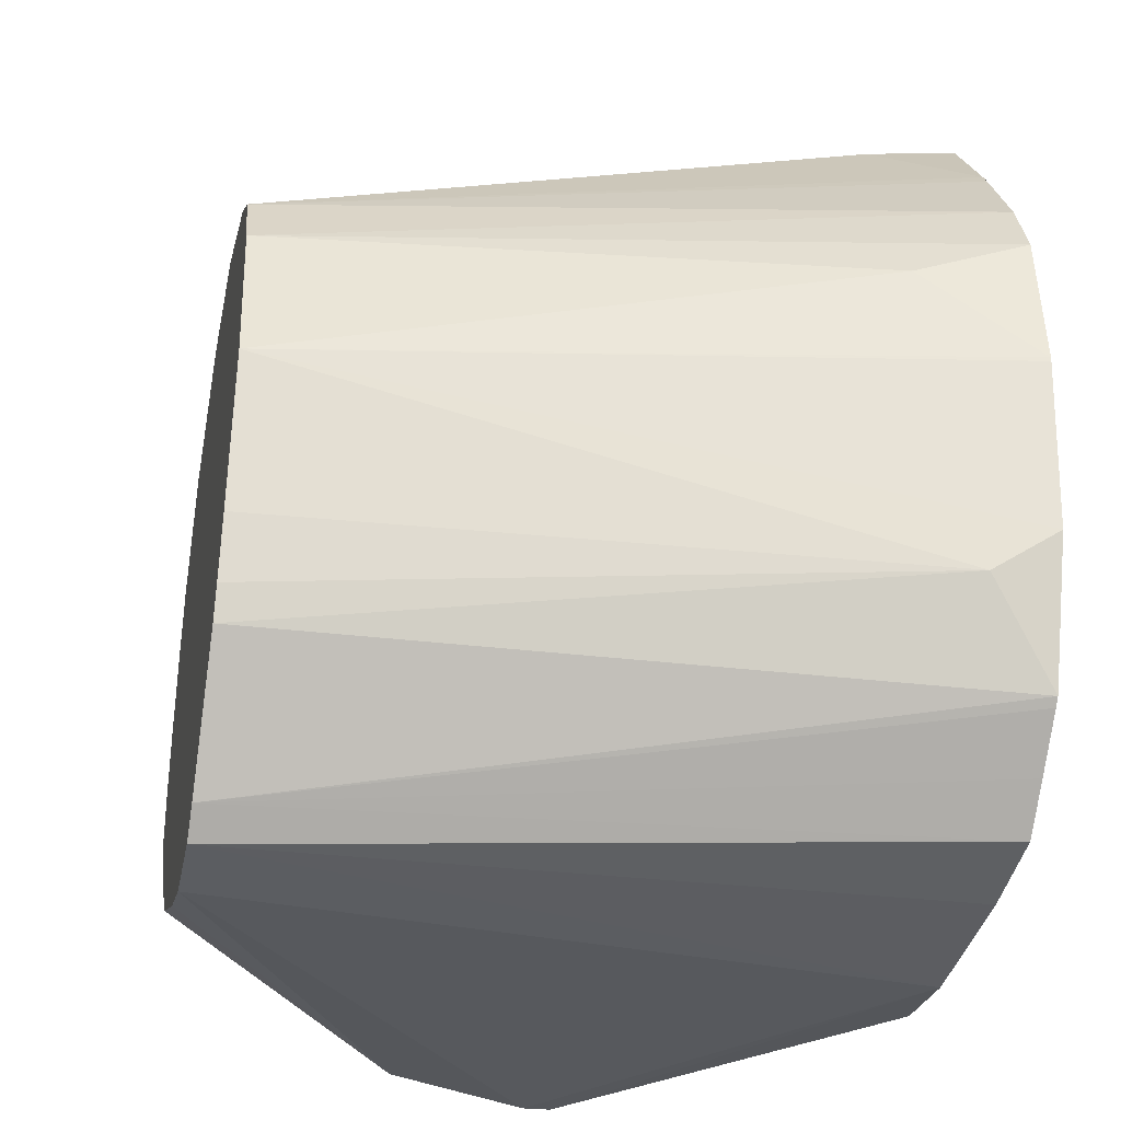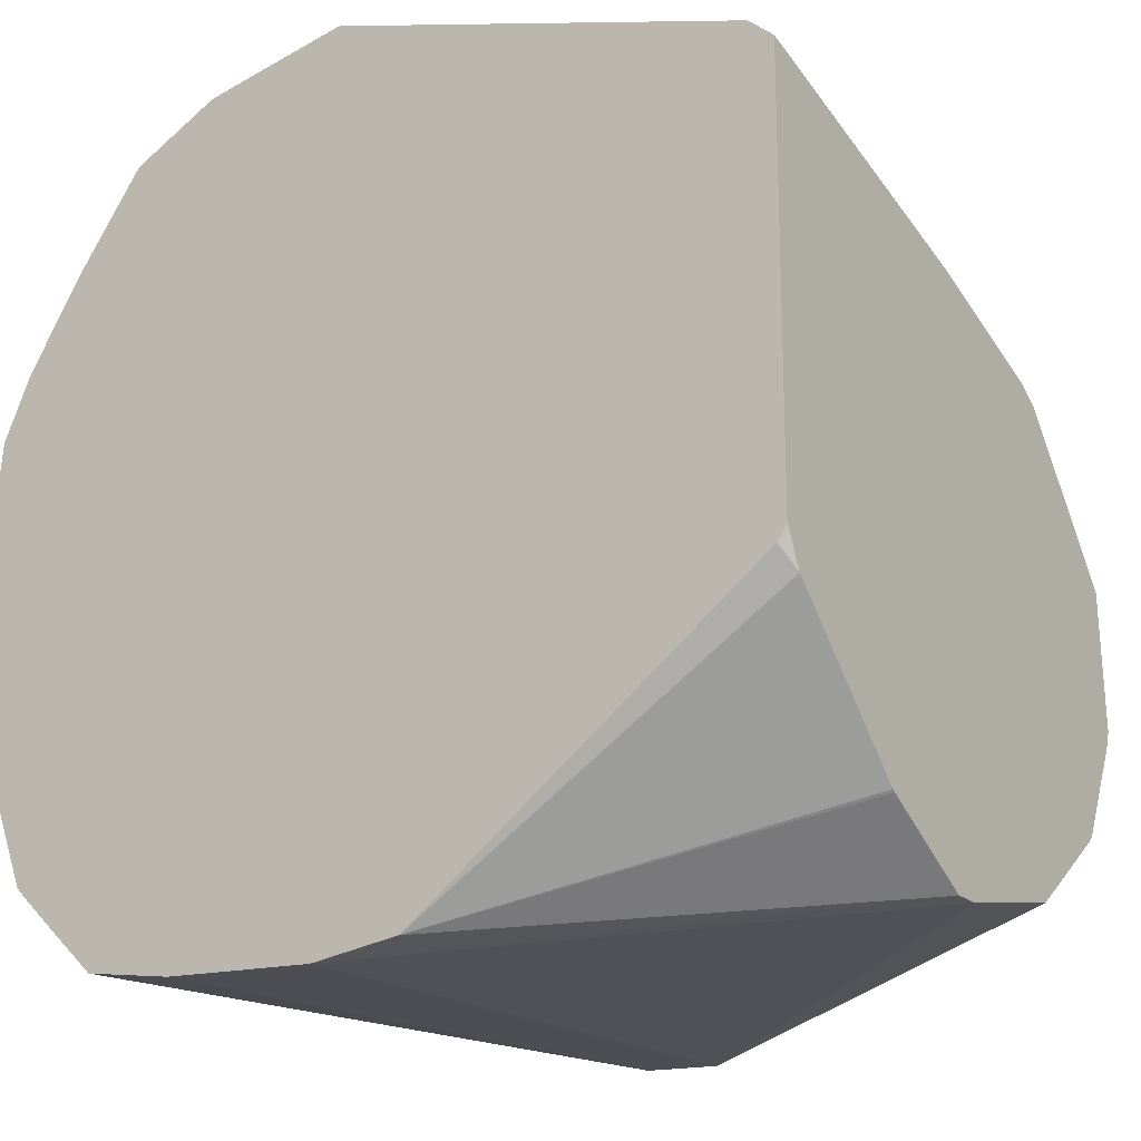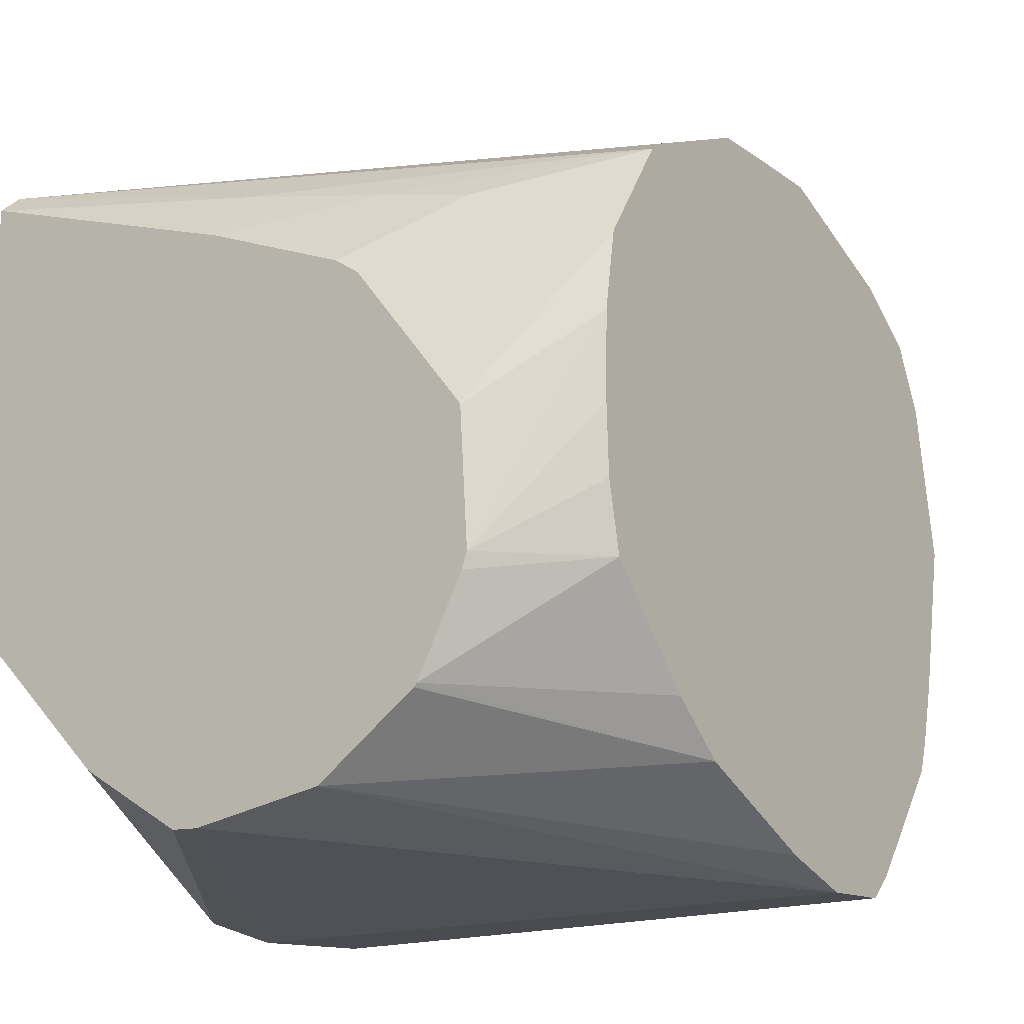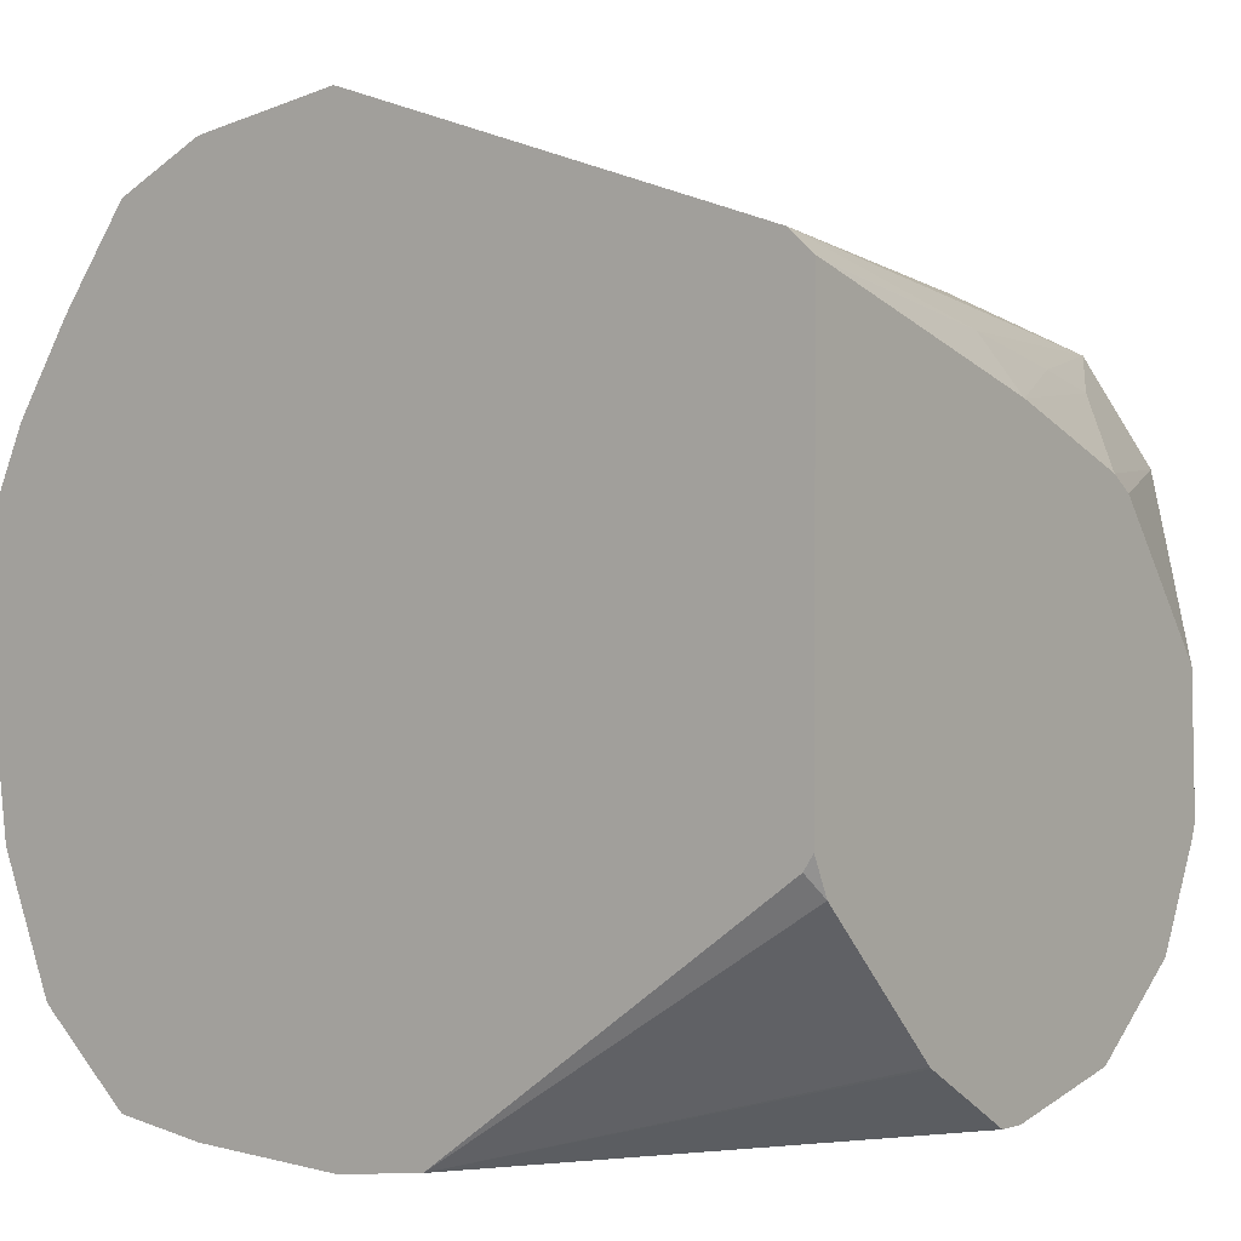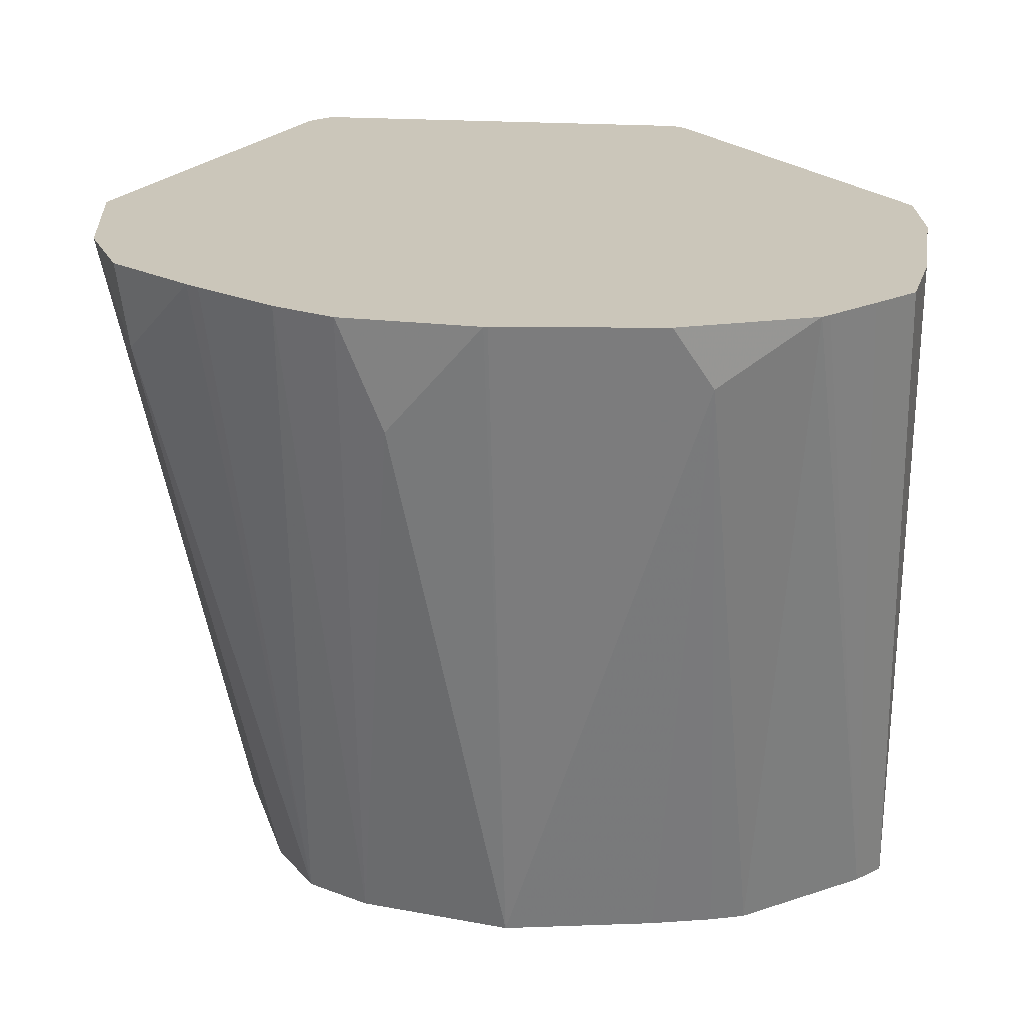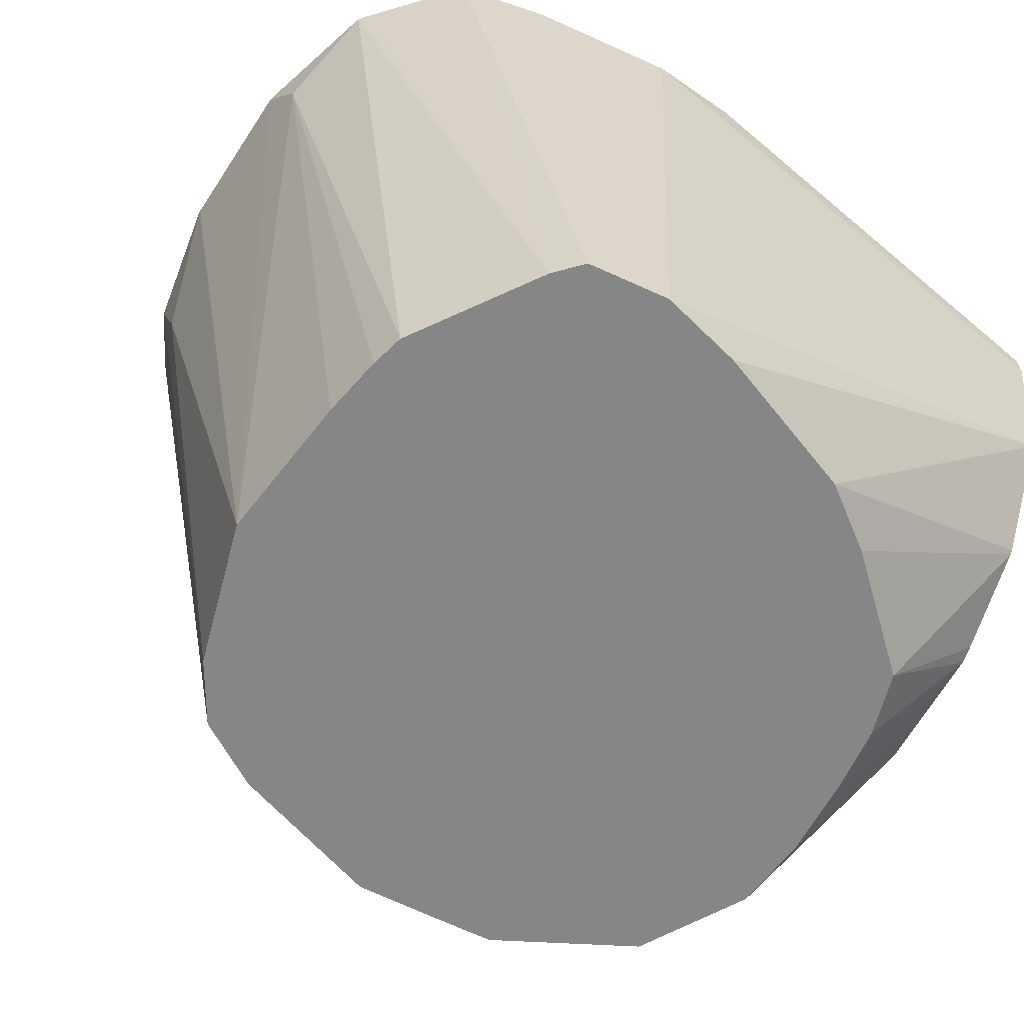
<metadata>
{"format":"obj","ext":"obj","renderer":"f3d","projection":"perspective","resolution":1024,"background":"white","views":[{"elev":-34.0,"azim":78.5,"up":"+Z"},{"elev":-19.1,"azim":-146.0,"up":"+Z"},{"elev":-15.3,"azim":-55.5,"up":"+Z"},{"elev":2.3,"azim":-142.9,"up":"+Z"},{"elev":21.1,"azim":97.1,"up":"+Y"},{"elev":-62.1,"azim":153.2,"up":"+Y"}]}
</metadata>
<code>
v 0.01045 0.04136 0.0122
v 0.006507 0.01919 0.01207
v 0.01045 0.04136 0.01207
v 0.01001 0.04136 0.01666
v 0.009792 0.03778 0.01526
v 0.005485 0.01919 0.01703
v 0.00558 0.01919 0.00723
v 0.009337 0.03936 0.005544
v 0.009854 0.04136 0.006786
v 0.009086 0.04136 0.0187
v 0.004413 0.01919 0.01913
v 0.005079 0.01919 0.005256
v 0.004716 0.01919 0.004186
v 0.008222 0.04136 0.002524
v 0.007393 0.04136 0.02137
v 0.007101 0.04136 0.0218
v 0.004743 0.03852 0.02434
v 0.002312 0.01919 0.02066
v 0.001747 0.01919 0.0003649
v 0.007998 0.04136 0.002292
v 0.005016 0.04136 0.02466
v 0.002159 0.04136 0.02613
v -0.00268 0.01919 0.02275
v 0.0008833 0.01919 -0.0004234
v 0.005248 0.04136 -0.0002701
v 0.006559 0.04136 0.0009397
v 0.002006 0.04136 0.02617
v -0.00268 0.04136 0.02708
v -0.005656 0.01919 0.02279
v -0.001753 0.01919 -0.0005055
v -0.00268 0.04136 -0.0008777
v 0.002306 0.04136 -0.0006861
v -0.002797 0.04136 0.02706
v -0.007513 0.01919 0.02278
v -0.004383 0.01919 0.0003594
v -0.004381 0.01919 0.0003567
v -0.0174 0.02736 0.001501
v -0.0174 0.02741 0.001493
v -0.0174 0.03184 0.0006742
v -0.005613 0.04136 -0.0004562
v -0.0174 0.03276 0.0007043
v -0.0166 0.04136 0.02278
v -0.01215 0.01919 0.02076
v -0.009159 0.01919 0.002574
v -0.0174 0.02401 0.003956
v -0.0174 0.03618 0.002743
v -0.0174 0.03627 0.002809
v -0.0174 0.0408 0.007331
v -0.01709 0.04136 0.00801
v -0.01736 0.04136 0.02211
v -0.016 0.03184 0.02082
v -0.01533 0.02701 0.02001
v -0.01488 0.02401 0.01947
v -0.0144 0.01919 0.0174
v -0.01107 0.01919 0.004208
v -0.0174 0.02391 0.004074
v -0.0174 0.04136 0.008483
v -0.0174 0.04136 0.02208
v -0.0174 0.03184 0.01908
v -0.0174 0.04097 0.02197
v -0.0174 0.02706 0.01722
v -0.0174 0.02625 0.01669
v -0.0174 0.0225 0.01196
v -0.0174 0.02248 0.0119
v -0.01483 0.01919 0.01487
v -0.01429 0.01919 0.007648
v -0.0174 0.0224 0.007087
v -0.0174 0.02222 0.007602
v -0.01489 0.01919 0.01207
v -0.01478 0.01919 0.009846
f 1 2 3
f 1 3 9
f 1 9 14
f 1 14 20
f 1 20 26
f 1 26 25
f 1 25 32
f 1 32 31
f 1 31 40
f 1 40 49
f 1 49 57
f 1 57 58
f 1 58 50
f 1 50 42
f 1 42 33
f 1 33 28
f 1 28 27
f 1 27 22
f 1 22 21
f 1 21 16
f 1 16 15
f 1 15 10
f 1 10 4
f 1 4 5
f 1 5 2
f 2 5 6
f 2 6 11
f 2 11 18
f 2 18 23
f 2 23 29
f 2 29 34
f 2 34 43
f 2 43 54
f 2 54 65
f 2 65 69
f 2 69 70
f 2 70 66
f 2 66 55
f 2 55 44
f 2 44 35
f 2 35 30
f 2 30 24
f 2 24 19
f 2 19 13
f 2 13 12
f 2 12 7
f 2 7 8
f 2 8 9
f 2 9 3
f 4 6 5
f 4 10 6
f 6 10 11
f 7 12 8
f 8 12 13
f 8 13 14
f 8 14 9
f 10 15 11
f 11 15 16
f 11 16 17
f 11 17 18
f 13 19 14
f 14 19 20
f 16 21 17
f 17 21 22
f 17 22 18
f 18 22 23
f 19 24 25
f 19 25 26
f 19 26 20
f 22 27 23
f 23 27 28
f 23 28 29
f 24 30 31
f 24 31 32
f 24 32 25
f 28 33 34
f 28 34 29
f 30 35 36
f 30 36 37
f 30 37 38
f 30 38 39
f 30 39 31
f 31 39 41
f 31 41 40
f 33 42 34
f 34 42 43
f 35 44 36
f 36 44 37
f 37 44 45
f 37 45 56
f 37 56 67
f 37 67 68
f 37 68 64
f 37 64 63
f 37 63 62
f 37 62 61
f 37 61 59
f 37 59 60
f 37 60 58
f 37 58 57
f 37 57 48
f 37 48 47
f 37 47 46
f 37 46 41
f 37 41 39
f 37 39 38
f 40 41 46
f 40 46 47
f 40 47 48
f 40 48 49
f 42 50 51
f 42 51 43
f 43 51 52
f 43 52 53
f 43 53 54
f 44 55 56
f 44 56 45
f 48 57 49
f 50 58 51
f 51 59 52
f 51 58 60
f 51 60 59
f 52 59 53
f 53 59 61
f 53 61 54
f 54 61 62
f 54 62 63
f 54 63 64
f 54 64 65
f 55 66 56
f 56 66 67
f 64 68 65
f 65 68 69
f 66 70 68
f 66 68 67
f 68 70 69

</code>
